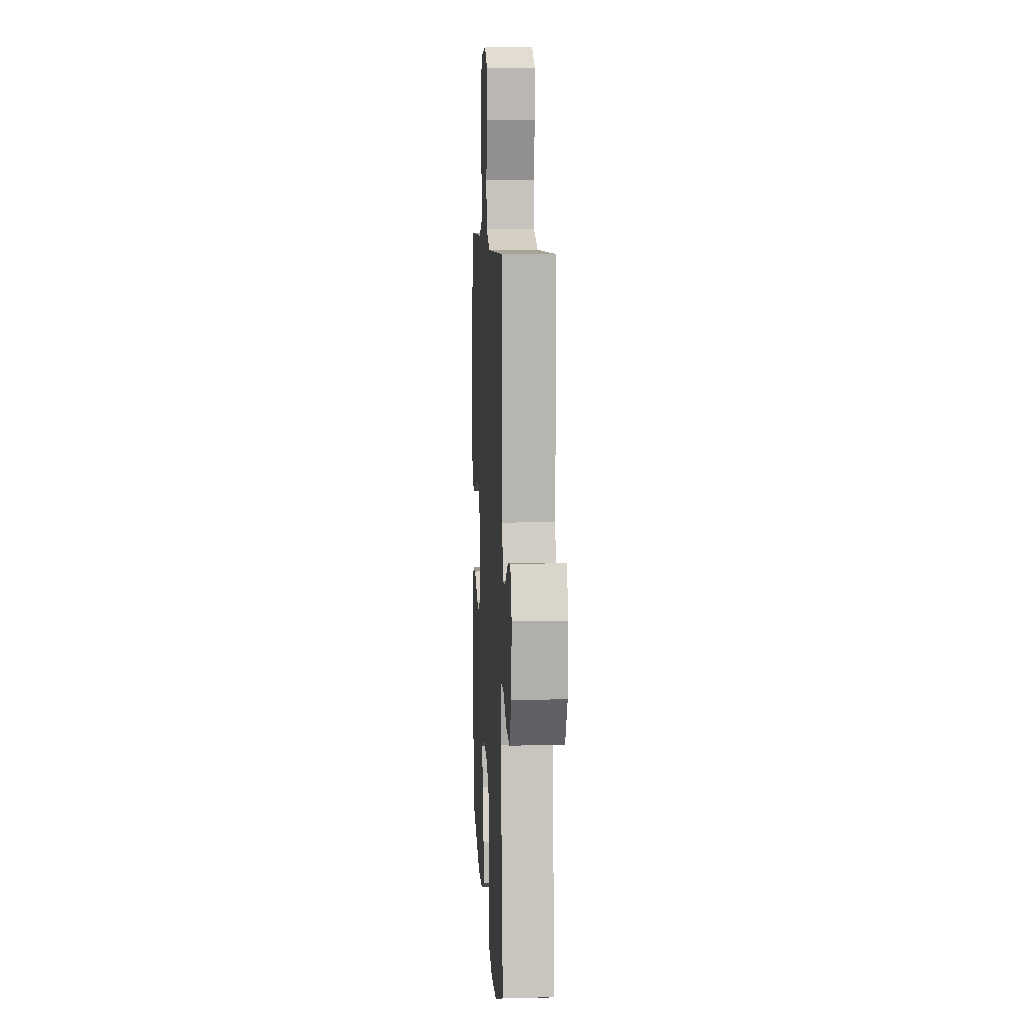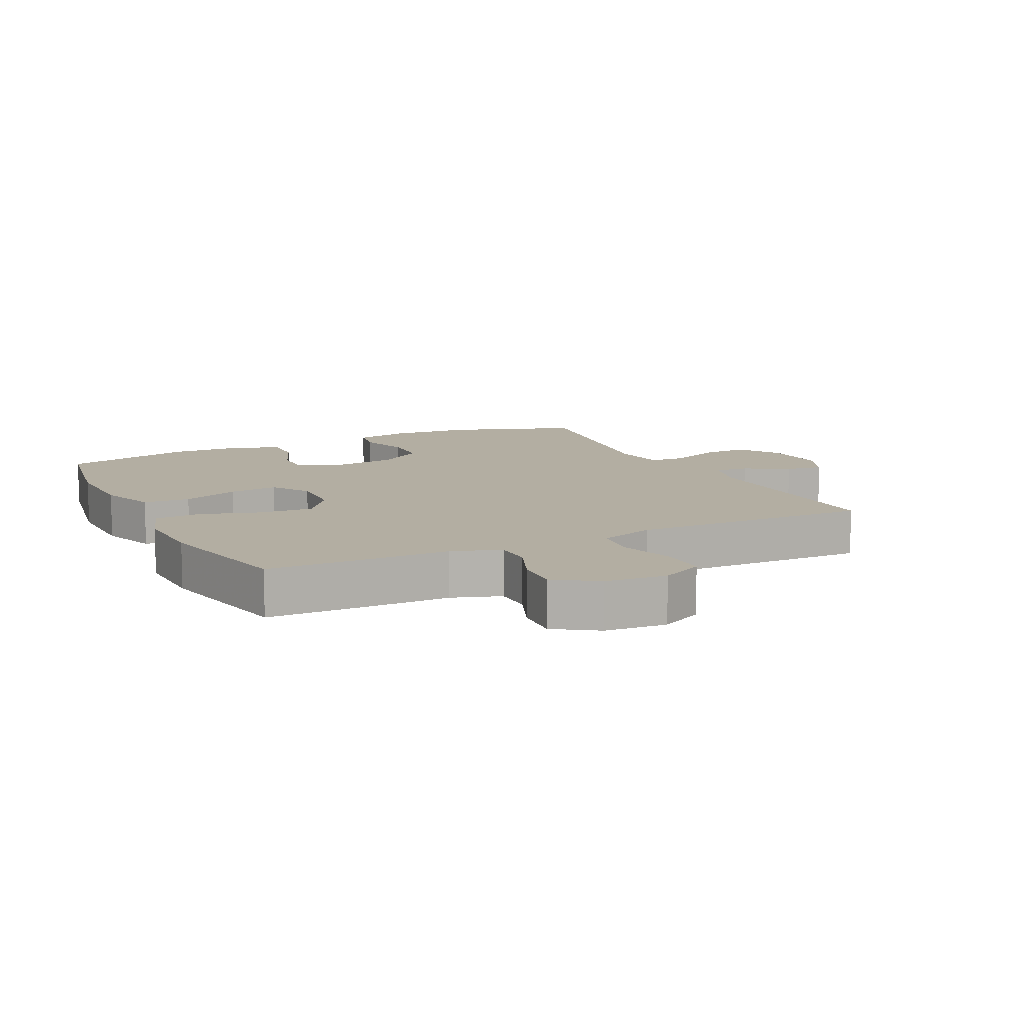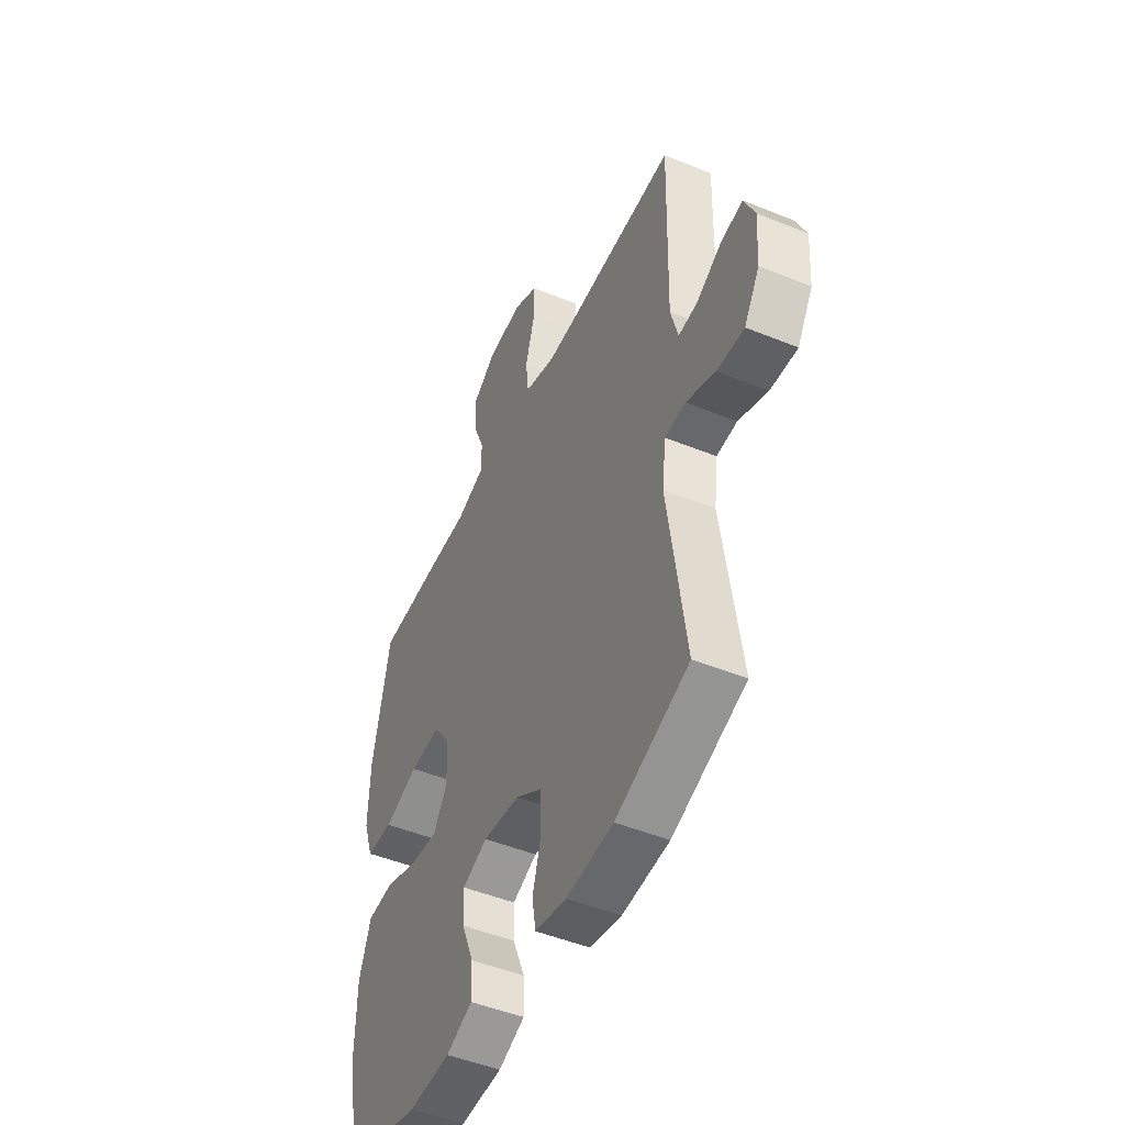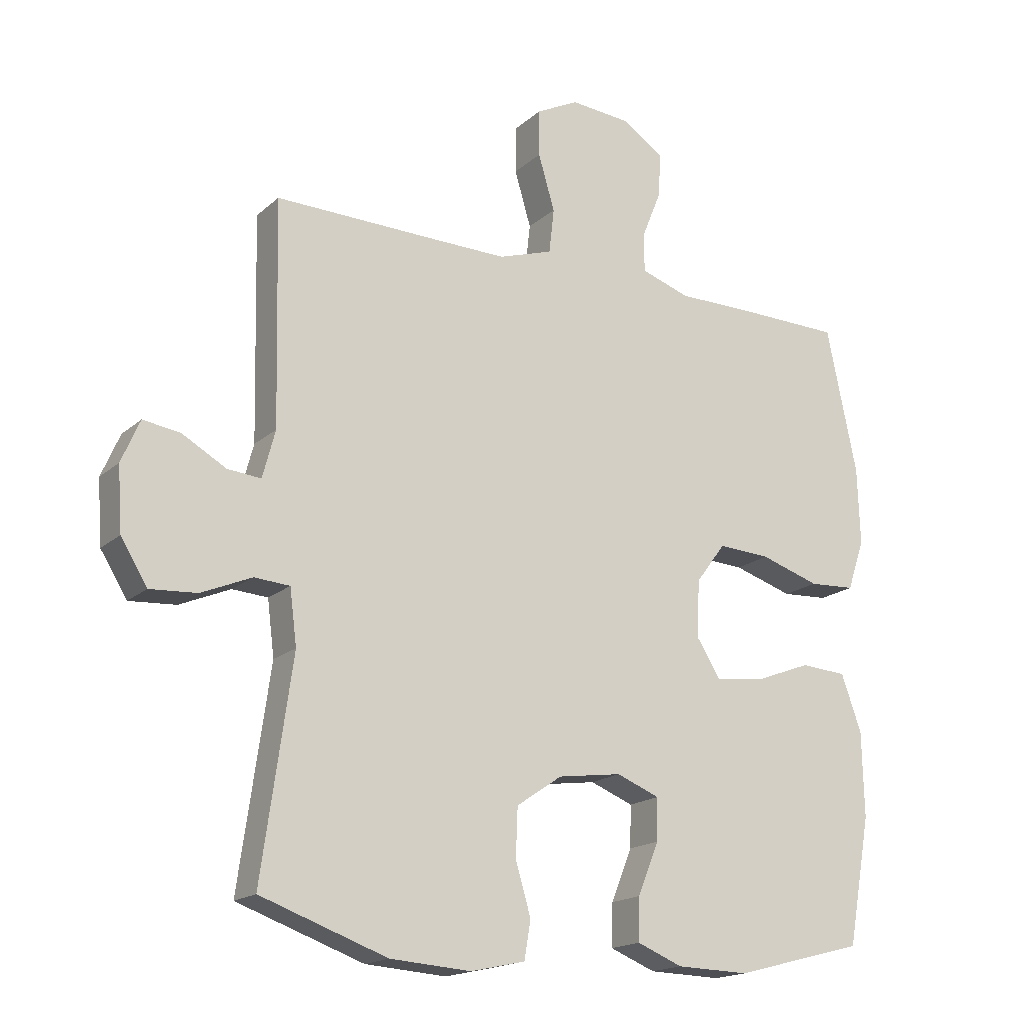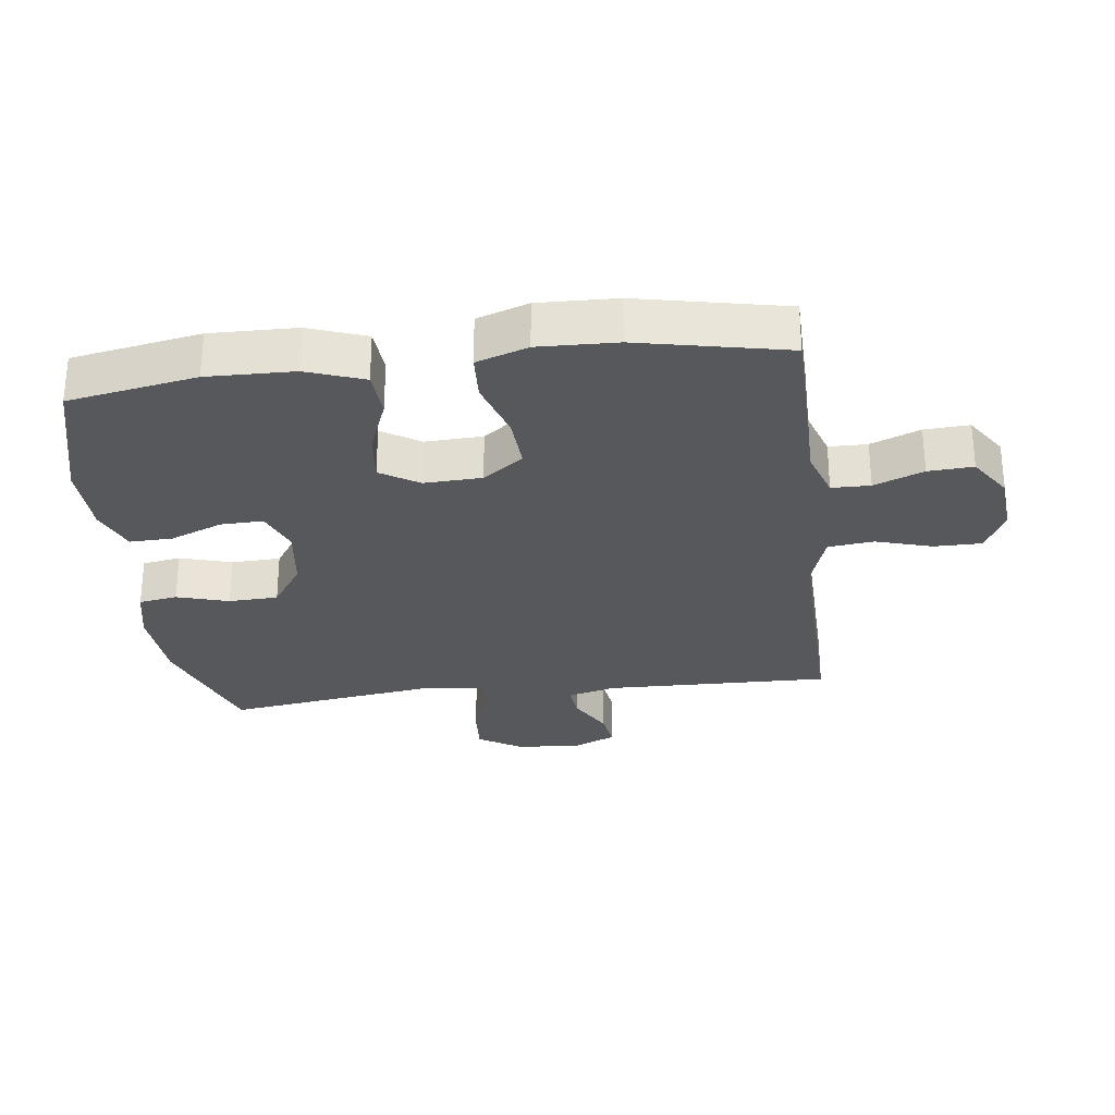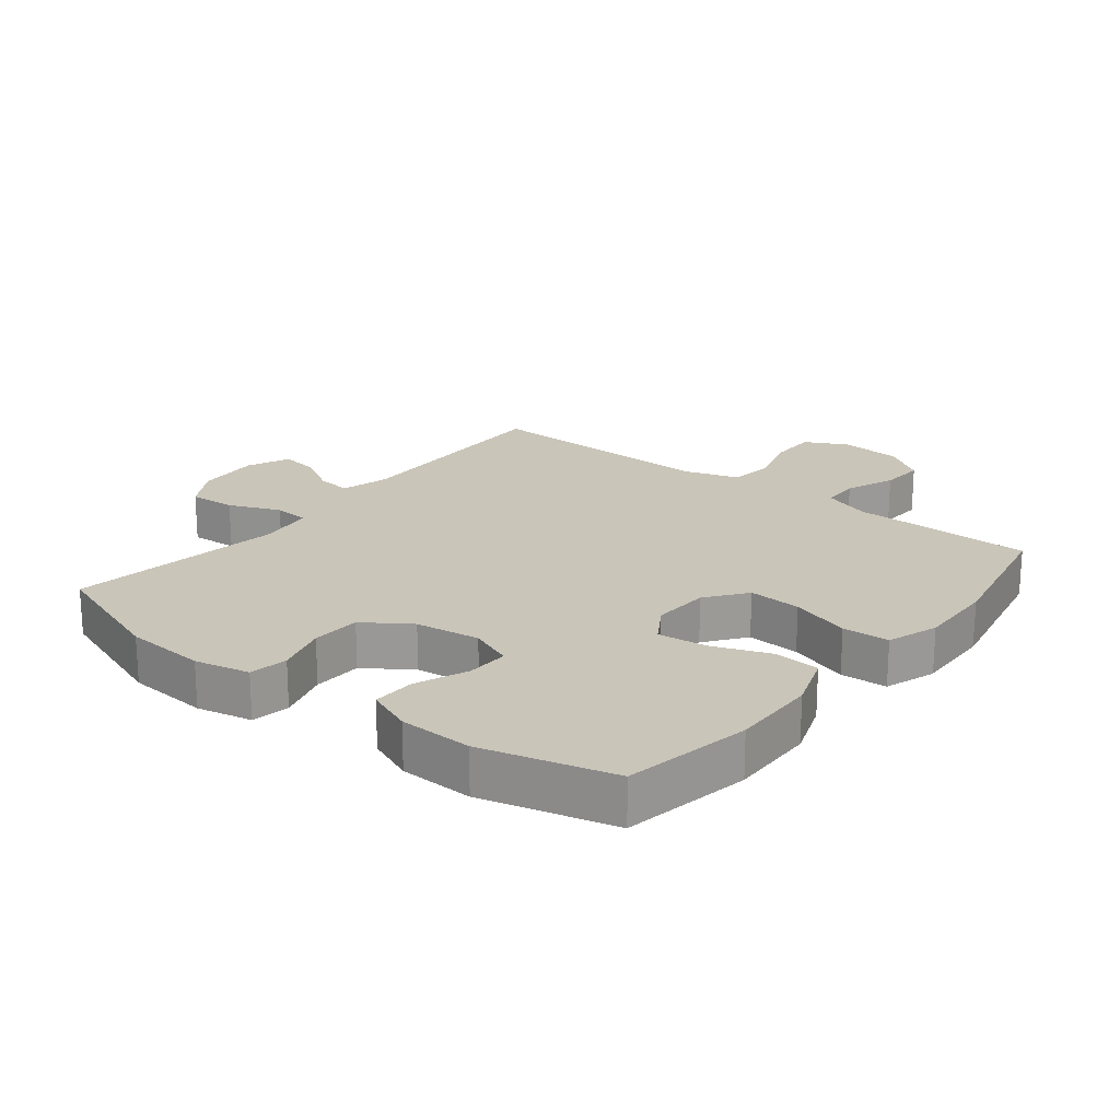
<metadata>
{"format":"obj","ext":"obj","renderer":"f3d","projection":"perspective","resolution":1024,"background":"white","views":[{"elev":8.1,"azim":86.9,"up":"+Z"},{"elev":10.8,"azim":-26.2,"up":"+Y"},{"elev":-48.6,"azim":65.6,"up":"+Z"},{"elev":-17.5,"azim":148.6,"up":"+Z"},{"elev":-28.7,"azim":-82.9,"up":"+Y"},{"elev":20.6,"azim":-141.5,"up":"+Y"}]}
</metadata>
<code>
v -0.5 0.07 0.5
v -0.334 0.07 0.503
v -0.215 0.07 0.503
v -0.138 0.07 0.529
v -0.137 0.07 0.589
v -0.168 0.07 0.666
v -0.172 0.07 0.736
v -0.106 0.07 0.78
v -0.01 0.07 0.788
v 0.057 0.07 0.754
v 0.057 0.07 0.68
v 0.031 0.07 0.592
v 0.039 0.07 0.521
v 0.125 0.07 0.493
v 0.253 0.07 0.495
v 0.5 0.07 0.5
v 0.492 0.07 0.148
v 0.512 0.07 0.073
v 0.565 0.07 0.078
v 0.634 0.07 0.117
v 0.693 0.07 0.126
v 0.722 0.07 0.059
v 0.715 0.07 -0.041
v 0.673 0.07 -0.109
v 0.599 0.07 -0.104
v 0.519 0.07 -0.07
v 0.463 0.07 -0.074
v 0.452 0.07 -0.161
v 0.5 0.07 -0.5
v 0.3 0.07 -0.571
v 0.172 0.07 -0.58
v 0.086 0.07 -0.561
v 0.076 0.07 -0.501
v 0.1 0.07 -0.42
v 0.097 0.07 -0.343
v 0.025 0.07 -0.294
v -0.076 0.07 -0.28
v -0.144 0.07 -0.307
v -0.142 0.07 -0.373
v -0.109 0.07 -0.455
v -0.107 0.07 -0.522
v -0.179 0.07 -0.551
v -0.294 0.07 -0.554
v -0.5 0.07 -0.5
v -0.536 0.07 -0.3
v -0.533 0.07 -0.165
v -0.501 0.07 -0.076
v -0.428 0.07 -0.071
v -0.339 0.07 -0.105
v -0.262 0.07 -0.114
v -0.224 0.07 -0.054
v -0.228 0.07 0.036
v -0.275 0.07 0.099
v -0.358 0.07 0.094
v -0.452 0.07 0.064
v -0.525 0.07 0.068
v -0.552 0.07 0.148
v -0.548 0.07 0.27
v -0.5 0 0.5
v -0.334 0 0.503
v -0.215 0 0.503
v -0.138 0 0.529
v -0.137 0 0.589
v -0.168 0 0.666
v -0.172 0 0.736
v -0.106 0 0.78
v -0.01 0 0.788
v 0.057 0 0.754
v 0.057 0 0.68
v 0.031 0 0.592
v 0.039 0 0.521
v 0.125 0 0.493
v 0.253 0 0.495
v 0.5 0 0.5
v 0.492 0 0.148
v 0.512 0 0.073
v 0.565 0 0.078
v 0.634 0 0.117
v 0.693 0 0.126
v 0.722 0 0.059
v 0.715 0 -0.041
v 0.673 0 -0.109
v 0.599 0 -0.104
v 0.519 0 -0.07
v 0.463 0 -0.074
v 0.452 0 -0.161
v 0.5 0 -0.5
v 0.3 0 -0.571
v 0.172 0 -0.58
v 0.086 0 -0.561
v 0.076 0 -0.501
v 0.1 0 -0.42
v 0.097 0 -0.343
v 0.025 0 -0.294
v -0.076 0 -0.28
v -0.144 0 -0.307
v -0.142 0 -0.373
v -0.109 0 -0.455
v -0.107 0 -0.522
v -0.179 0 -0.551
v -0.294 0 -0.554
v -0.5 0 -0.5
v -0.536 0 -0.3
v -0.533 0 -0.165
v -0.501 0 -0.076
v -0.428 0 -0.071
v -0.339 0 -0.105
v -0.262 0 -0.114
v -0.224 0 -0.054
v -0.228 0 0.036
v -0.275 0 0.099
v -0.358 0 0.094
v -0.452 0 0.064
v -0.525 0 0.068
v -0.552 0 0.148
v -0.548 0 0.27
f 54 55 56 57
f 53 54 57 58
f 46 47 48 49
f 46 49 50
f 45 46 50
f 44 45 50
f 43 44 50 51
f 39 40 41 42
f 38 39 42 43
f 31 32 33 34
f 31 34 35
f 28 29 30 31
f 27 28 31 35
f 23 24 25 26
f 23 26 27
f 22 23 27
f 19 20 21 22
f 18 19 22 27
f 17 18 27 35
f 15 16 17 35
f 9 10 11 12
f 9 12 13
f 8 9 13
f 5 6 7 8
f 4 5 8 13
f 3 4 13 14
f 53 58 1 2
f 52 53 2 3
f 51 52 3 14
f 38 43 51 14
f 37 38 14 15
f 36 37 15
f 15 35 36
f 115 114 113 112
f 116 115 112 111
f 107 106 105 104
f 108 107 104
f 108 104 103
f 108 103 102
f 109 108 102 101
f 100 99 98 97
f 101 100 97 96
f 92 91 90 89
f 93 92 89
f 89 88 87 86
f 93 89 86 85
f 84 83 82 81
f 85 84 81
f 85 81 80
f 80 79 78 77
f 85 80 77 76
f 93 85 76 75
f 93 75 74 73
f 70 69 68 67
f 71 70 67
f 71 67 66
f 66 65 64 63
f 71 66 63 62
f 72 71 62 61
f 60 59 116 111
f 61 60 111 110
f 72 61 110 109
f 72 109 101 96
f 73 72 96 95
f 73 95 94
f 94 93 73
f 1 59 60 2
f 2 60 61 3
f 3 61 62 4
f 4 62 63 5
f 5 63 64 6
f 6 64 65 7
f 7 65 66 8
f 8 66 67 9
f 9 67 68 10
f 10 68 69 11
f 11 69 70 12
f 12 70 71 13
f 13 71 72 14
f 14 72 73 15
f 15 73 74 16
f 16 74 75 17
f 17 75 76 18
f 18 76 77 19
f 19 77 78 20
f 20 78 79 21
f 21 79 80 22
f 22 80 81 23
f 23 81 82 24
f 24 82 83 25
f 25 83 84 26
f 26 84 85 27
f 27 85 86 28
f 28 86 87 29
f 29 87 88 30
f 30 88 89 31
f 31 89 90 32
f 32 90 91 33
f 33 91 92 34
f 34 92 93 35
f 35 93 94 36
f 36 94 95 37
f 37 95 96 38
f 38 96 97 39
f 39 97 98 40
f 40 98 99 41
f 41 99 100 42
f 42 100 101 43
f 43 101 102 44
f 44 102 103 45
f 45 103 104 46
f 46 104 105 47
f 47 105 106 48
f 48 106 107 49
f 49 107 108 50
f 50 108 109 51
f 51 109 110 52
f 52 110 111 53
f 53 111 112 54
f 54 112 113 55
f 55 113 114 56
f 56 114 115 57
f 57 115 116 58
f 58 116 59 1

</code>
